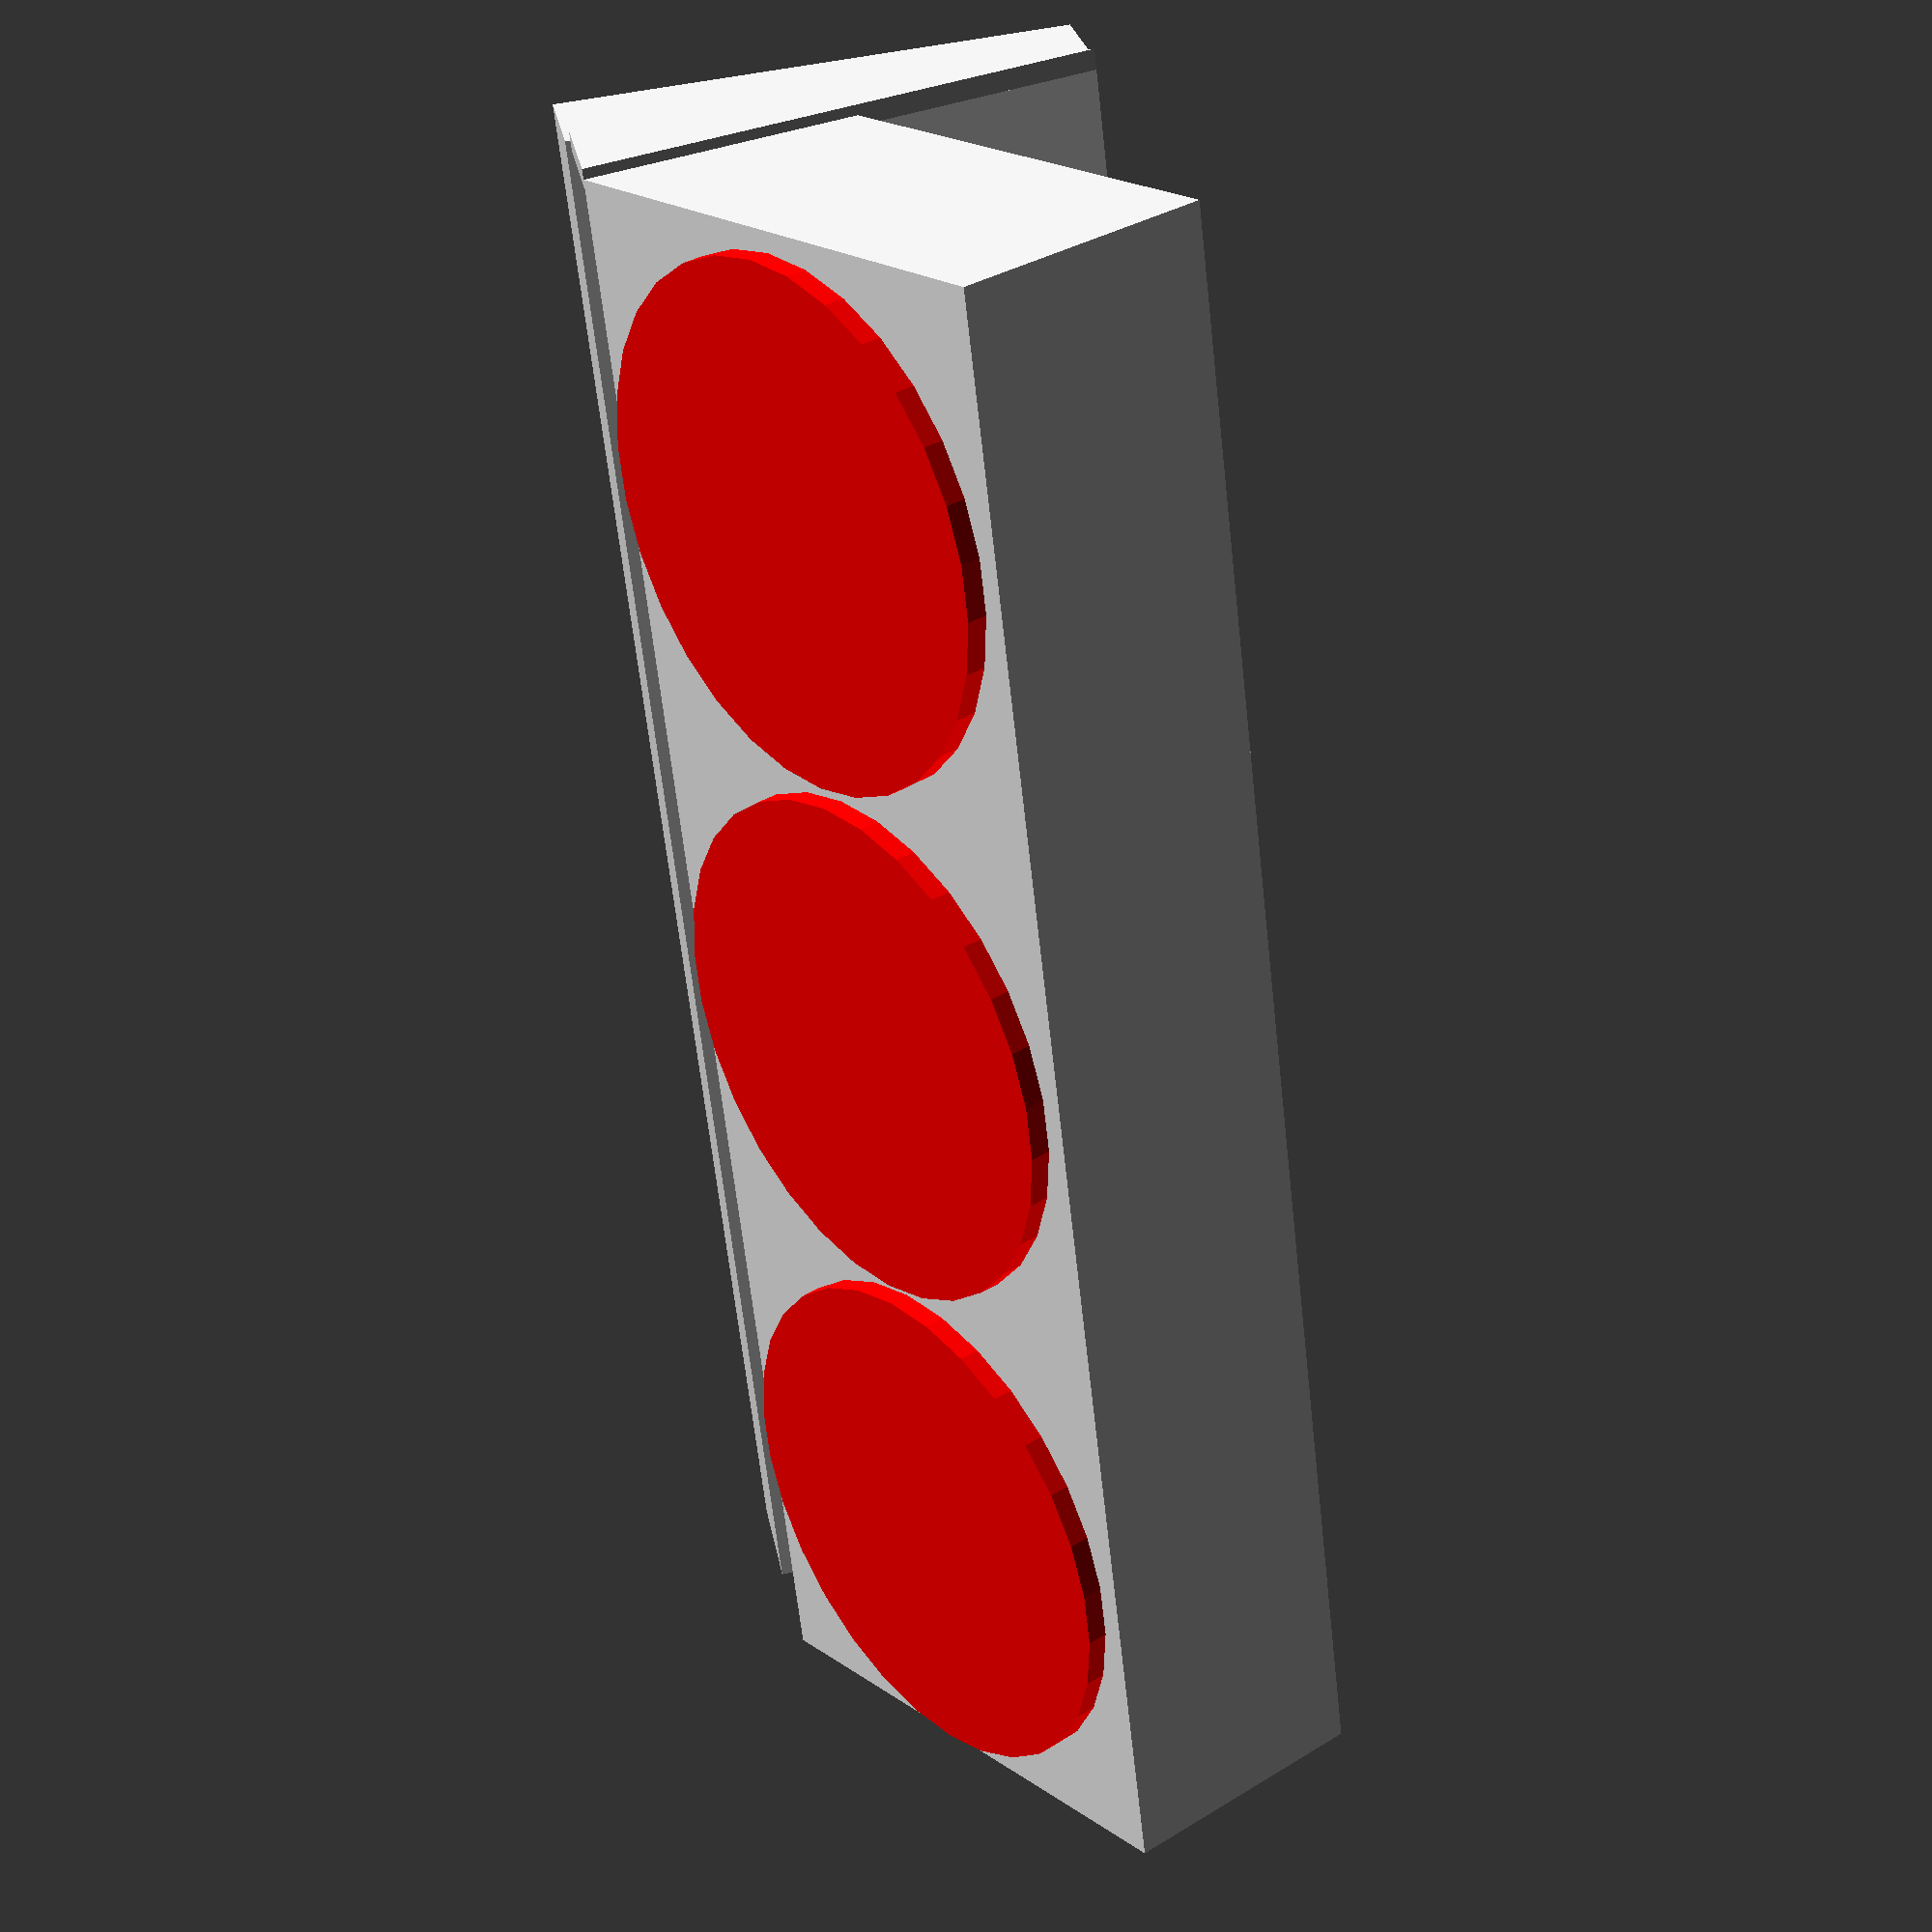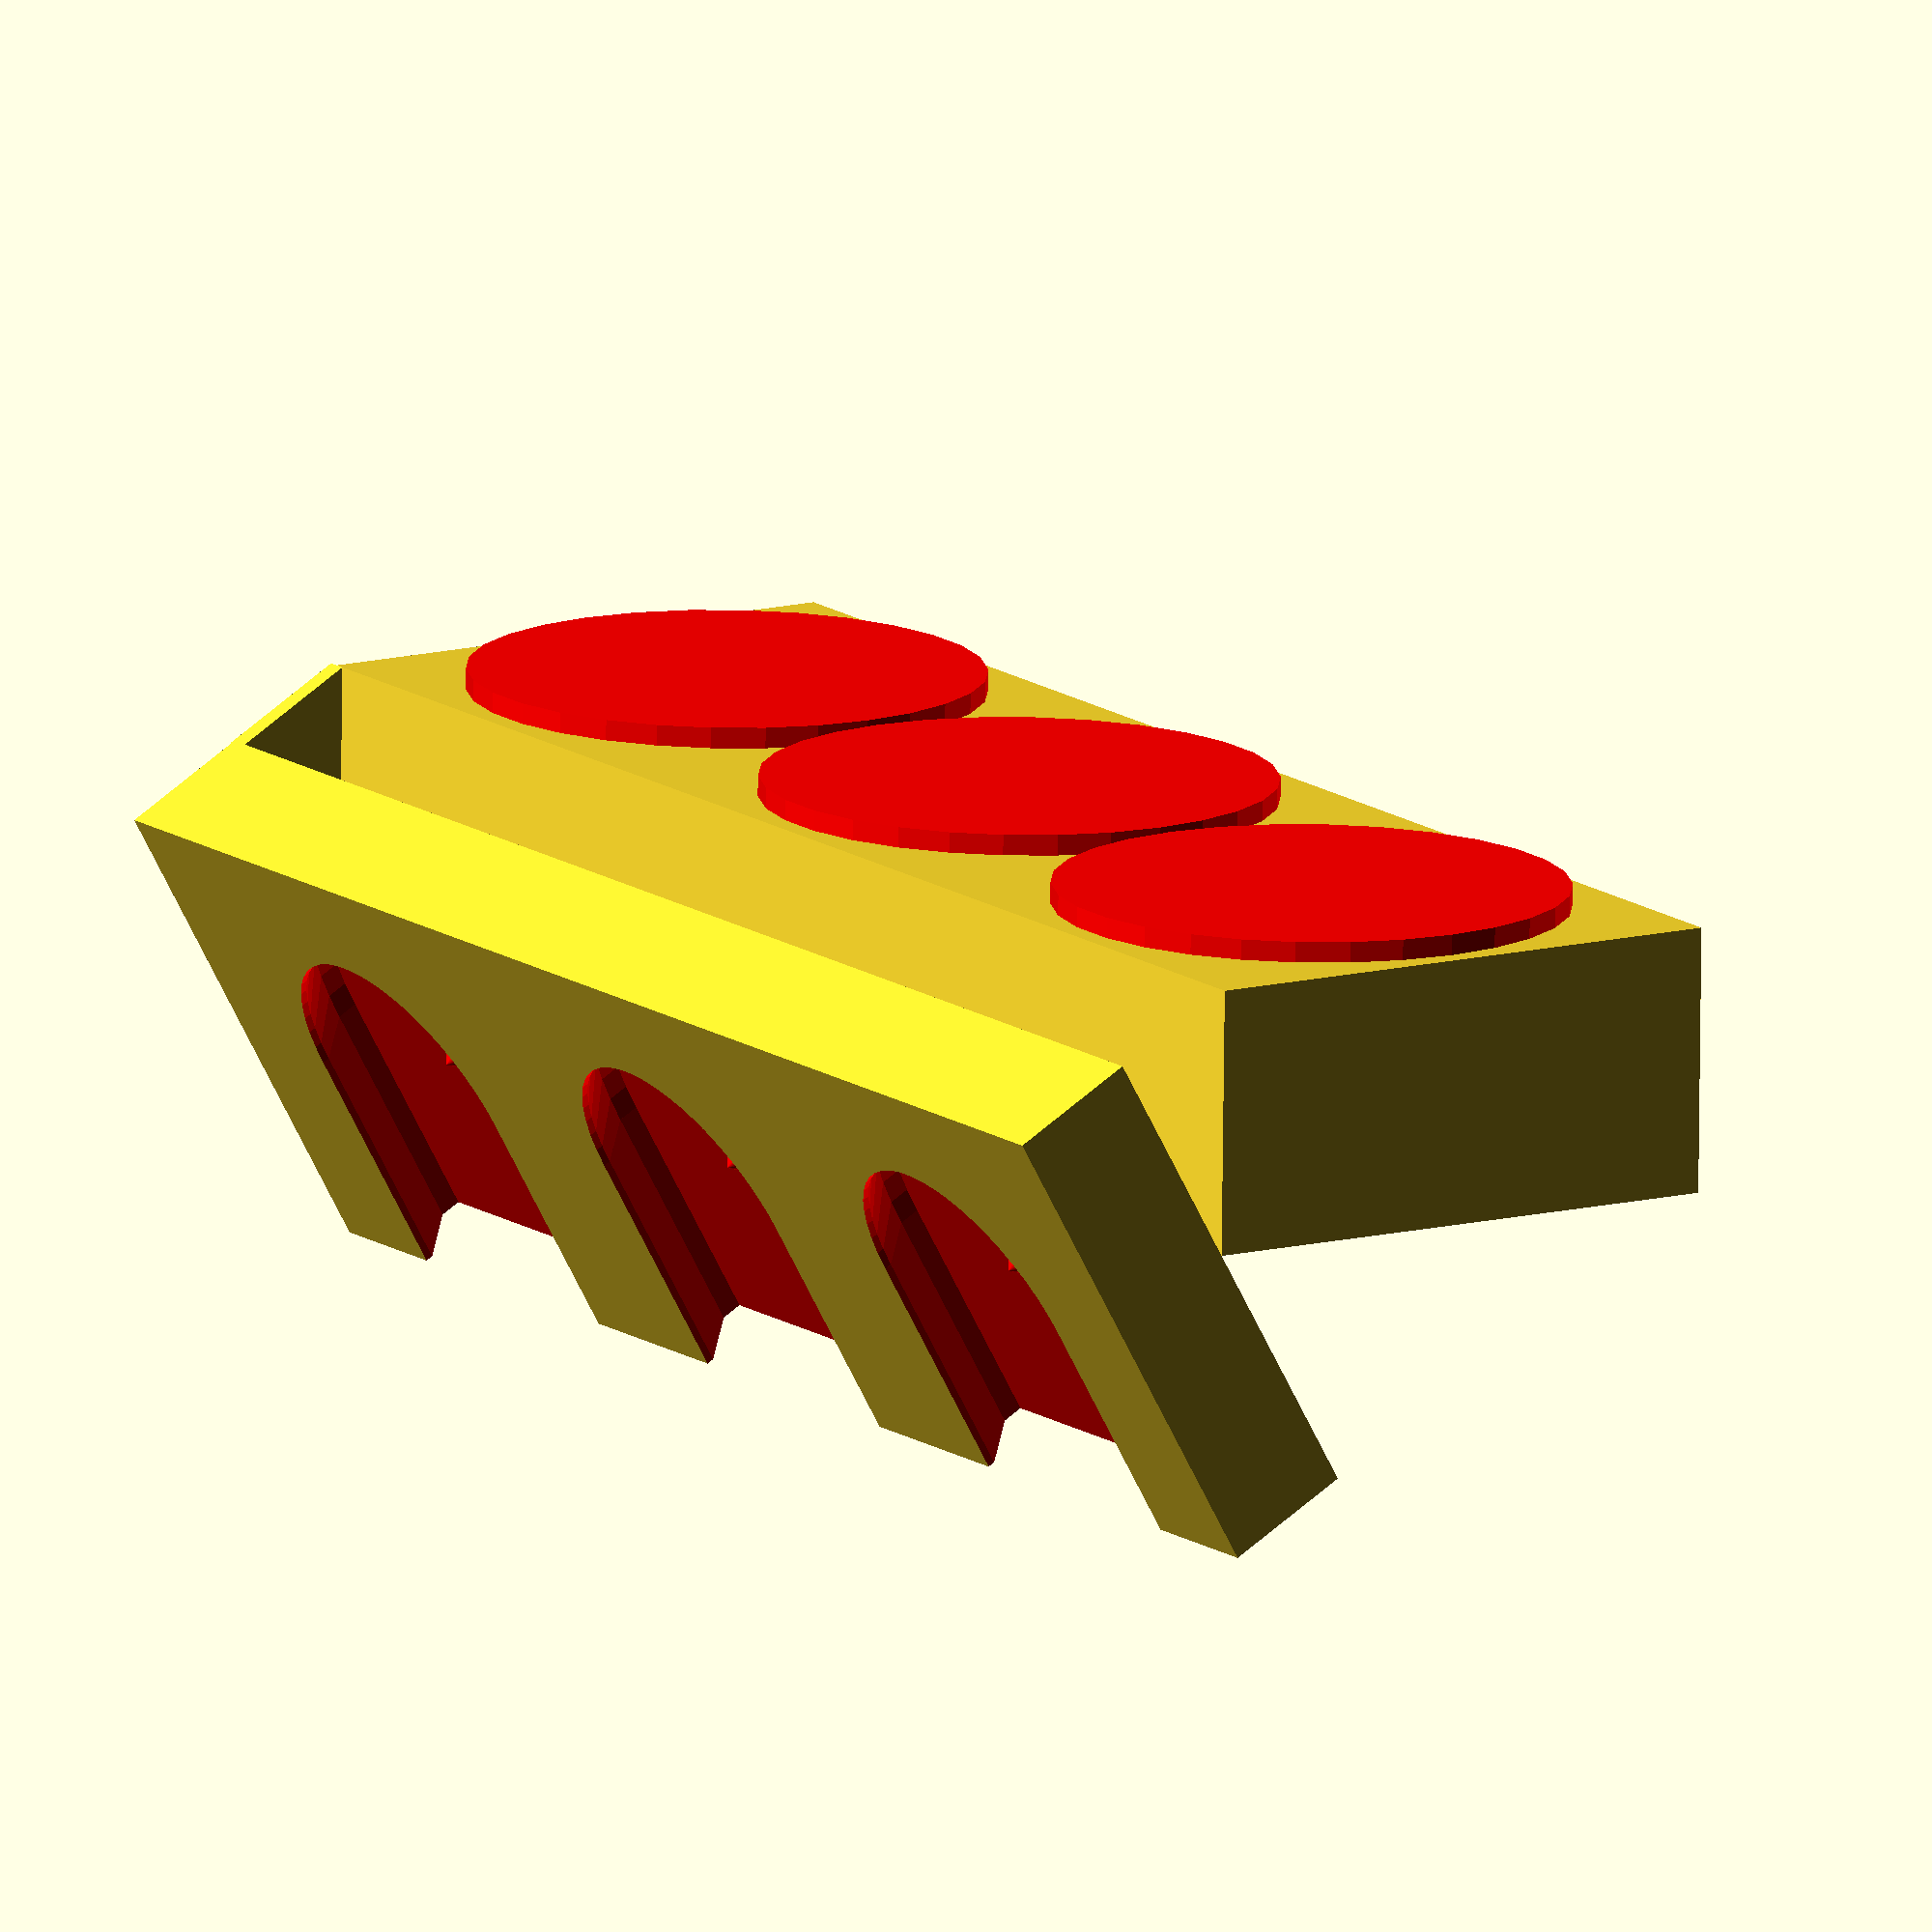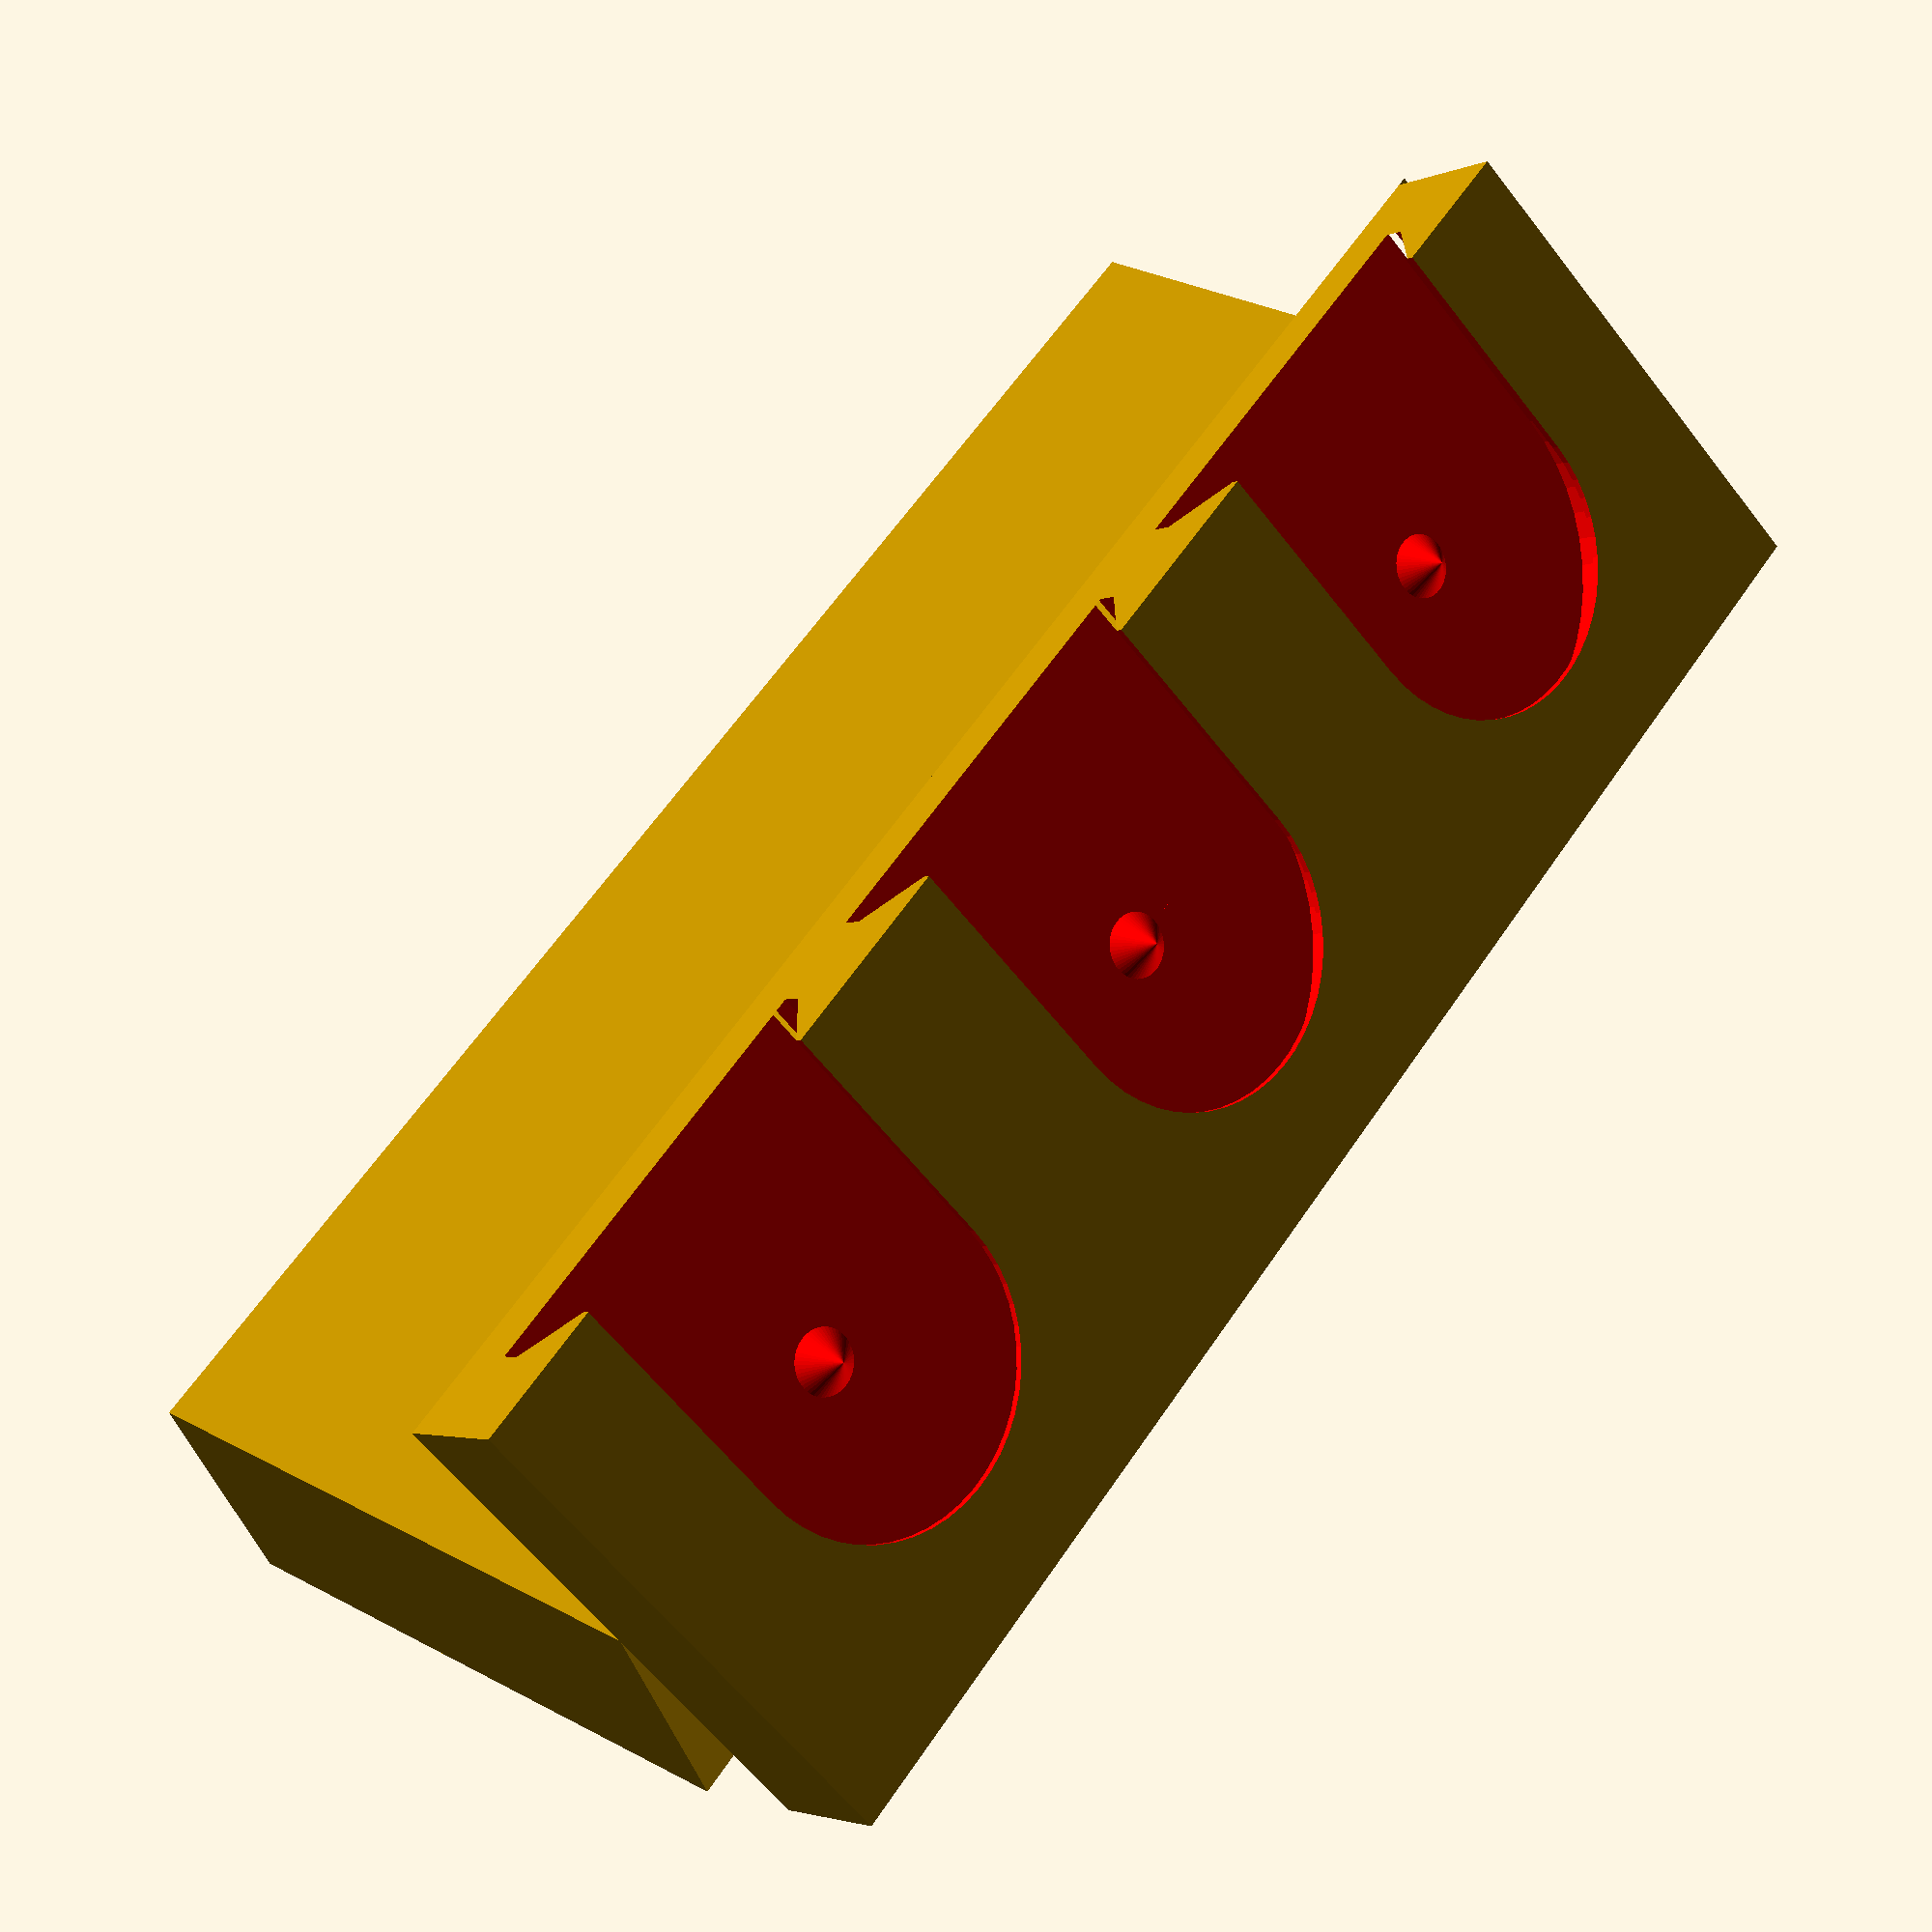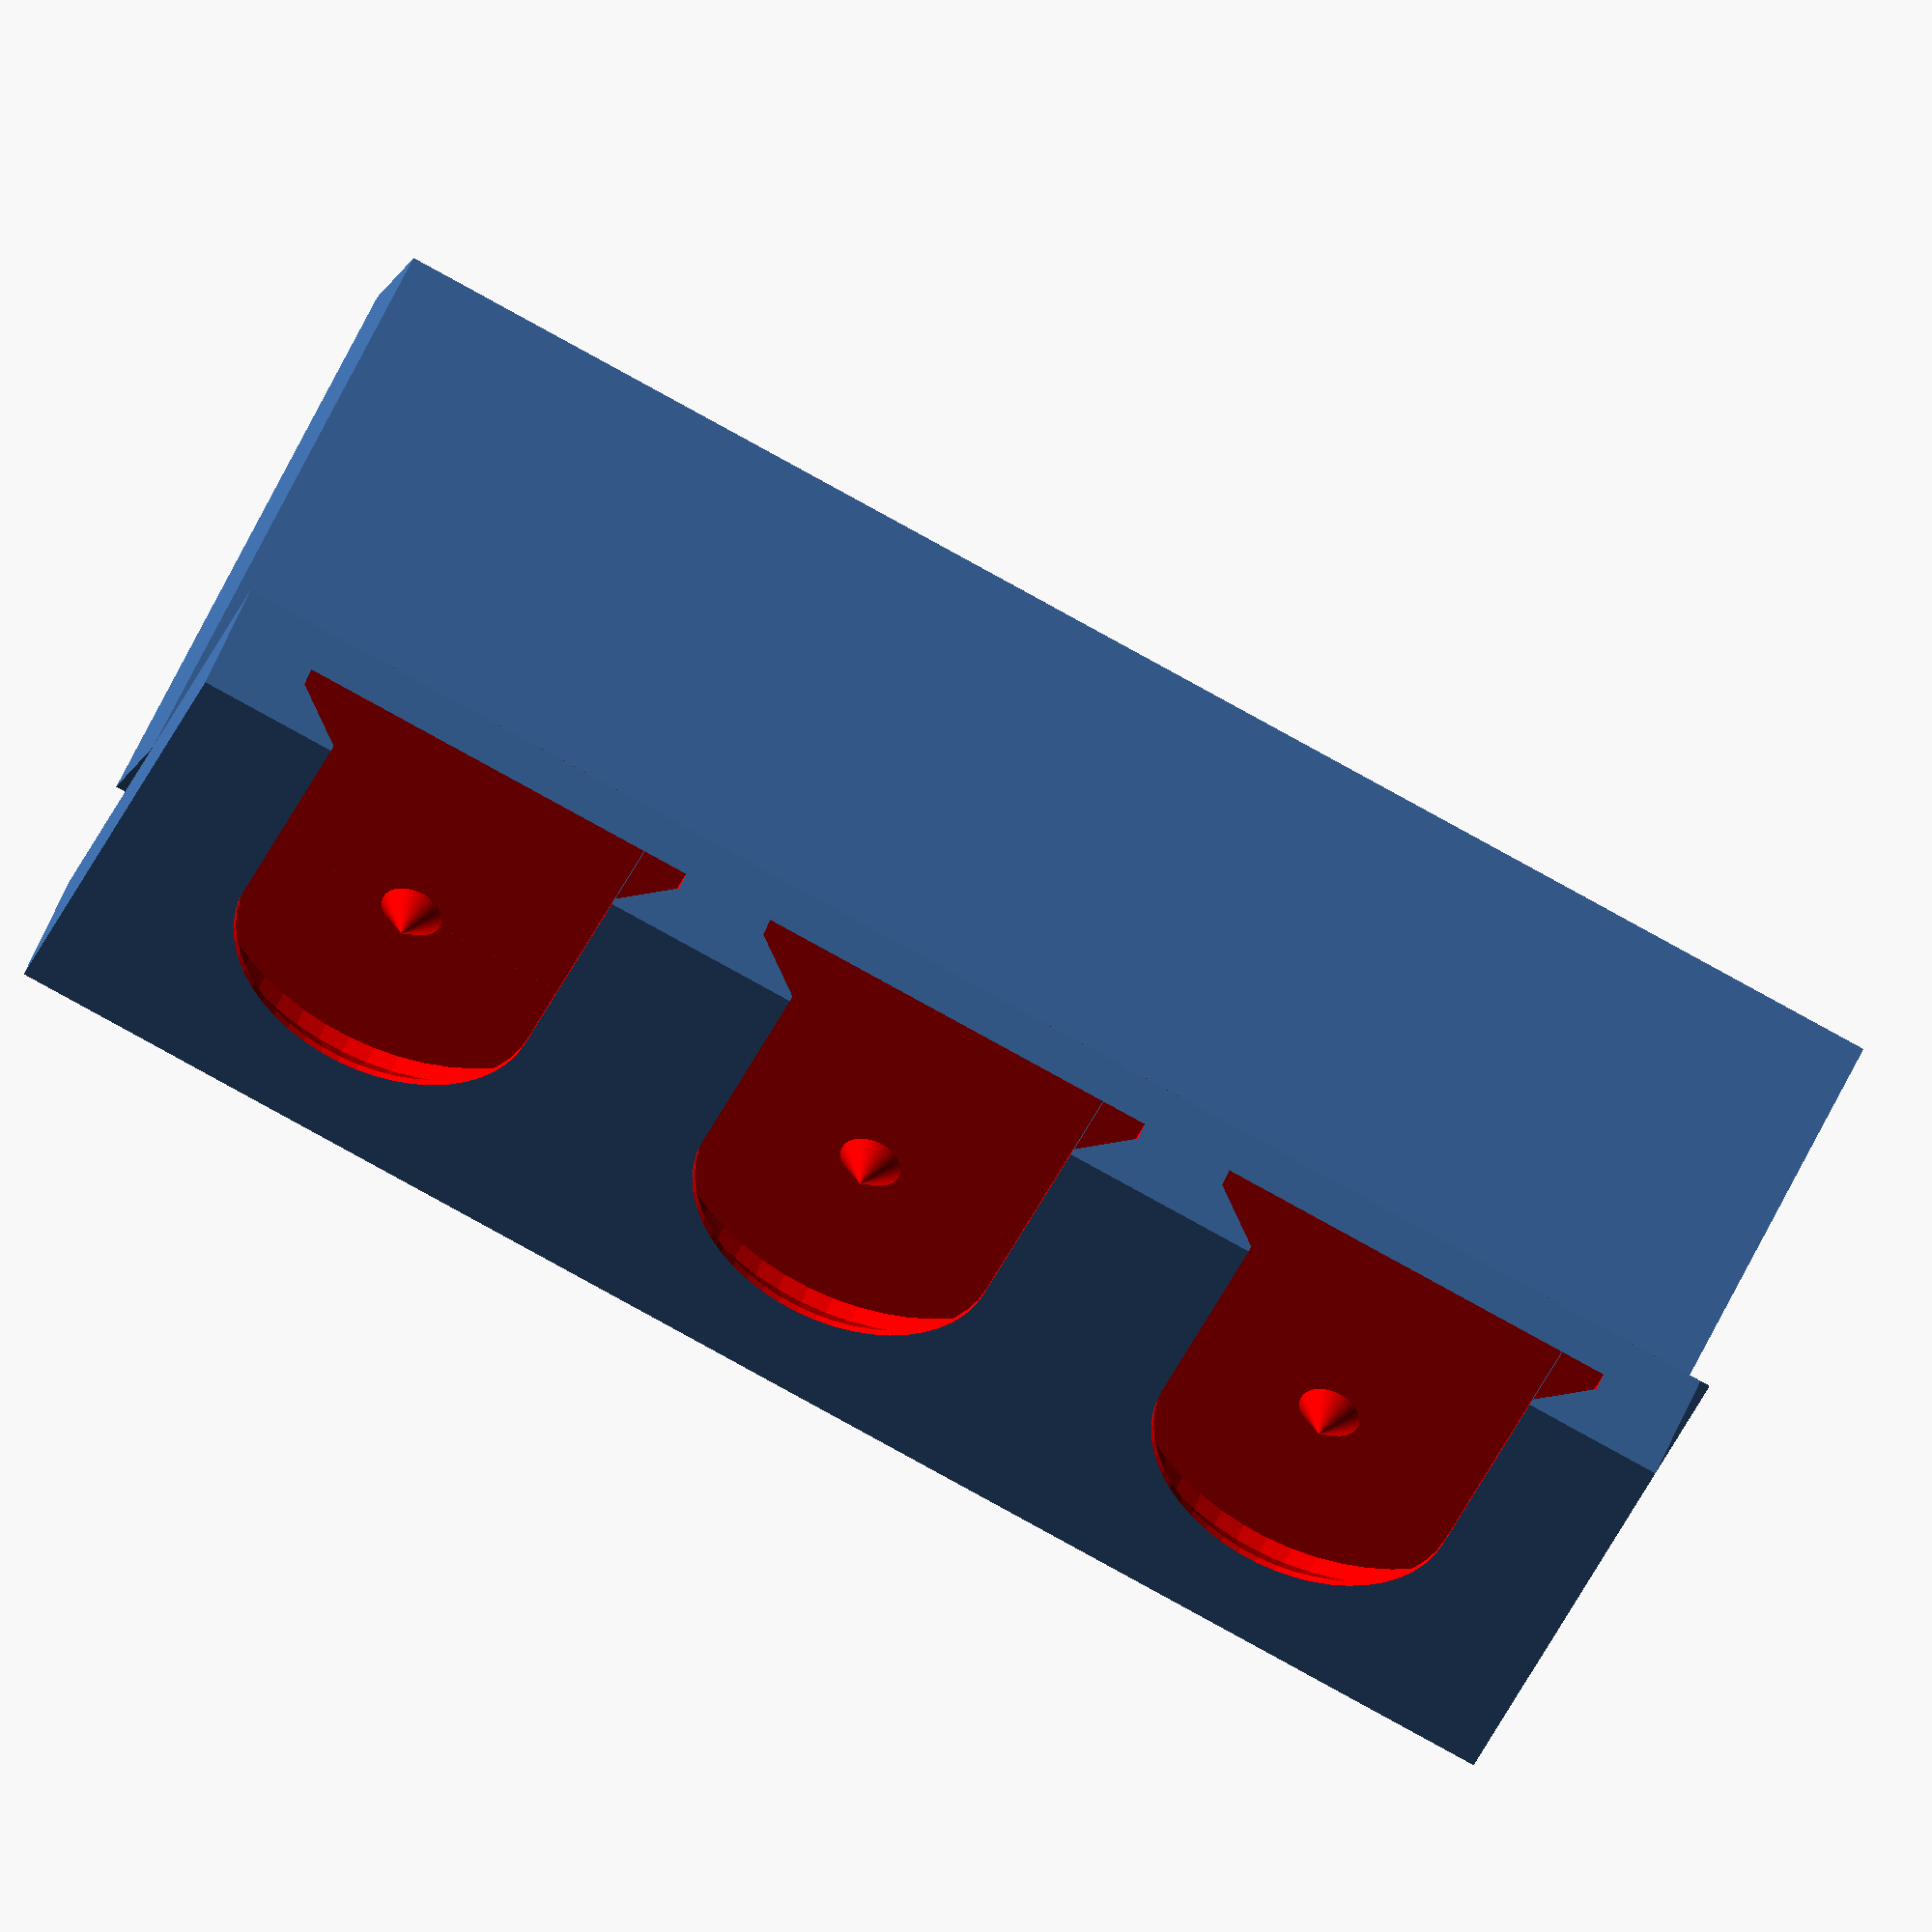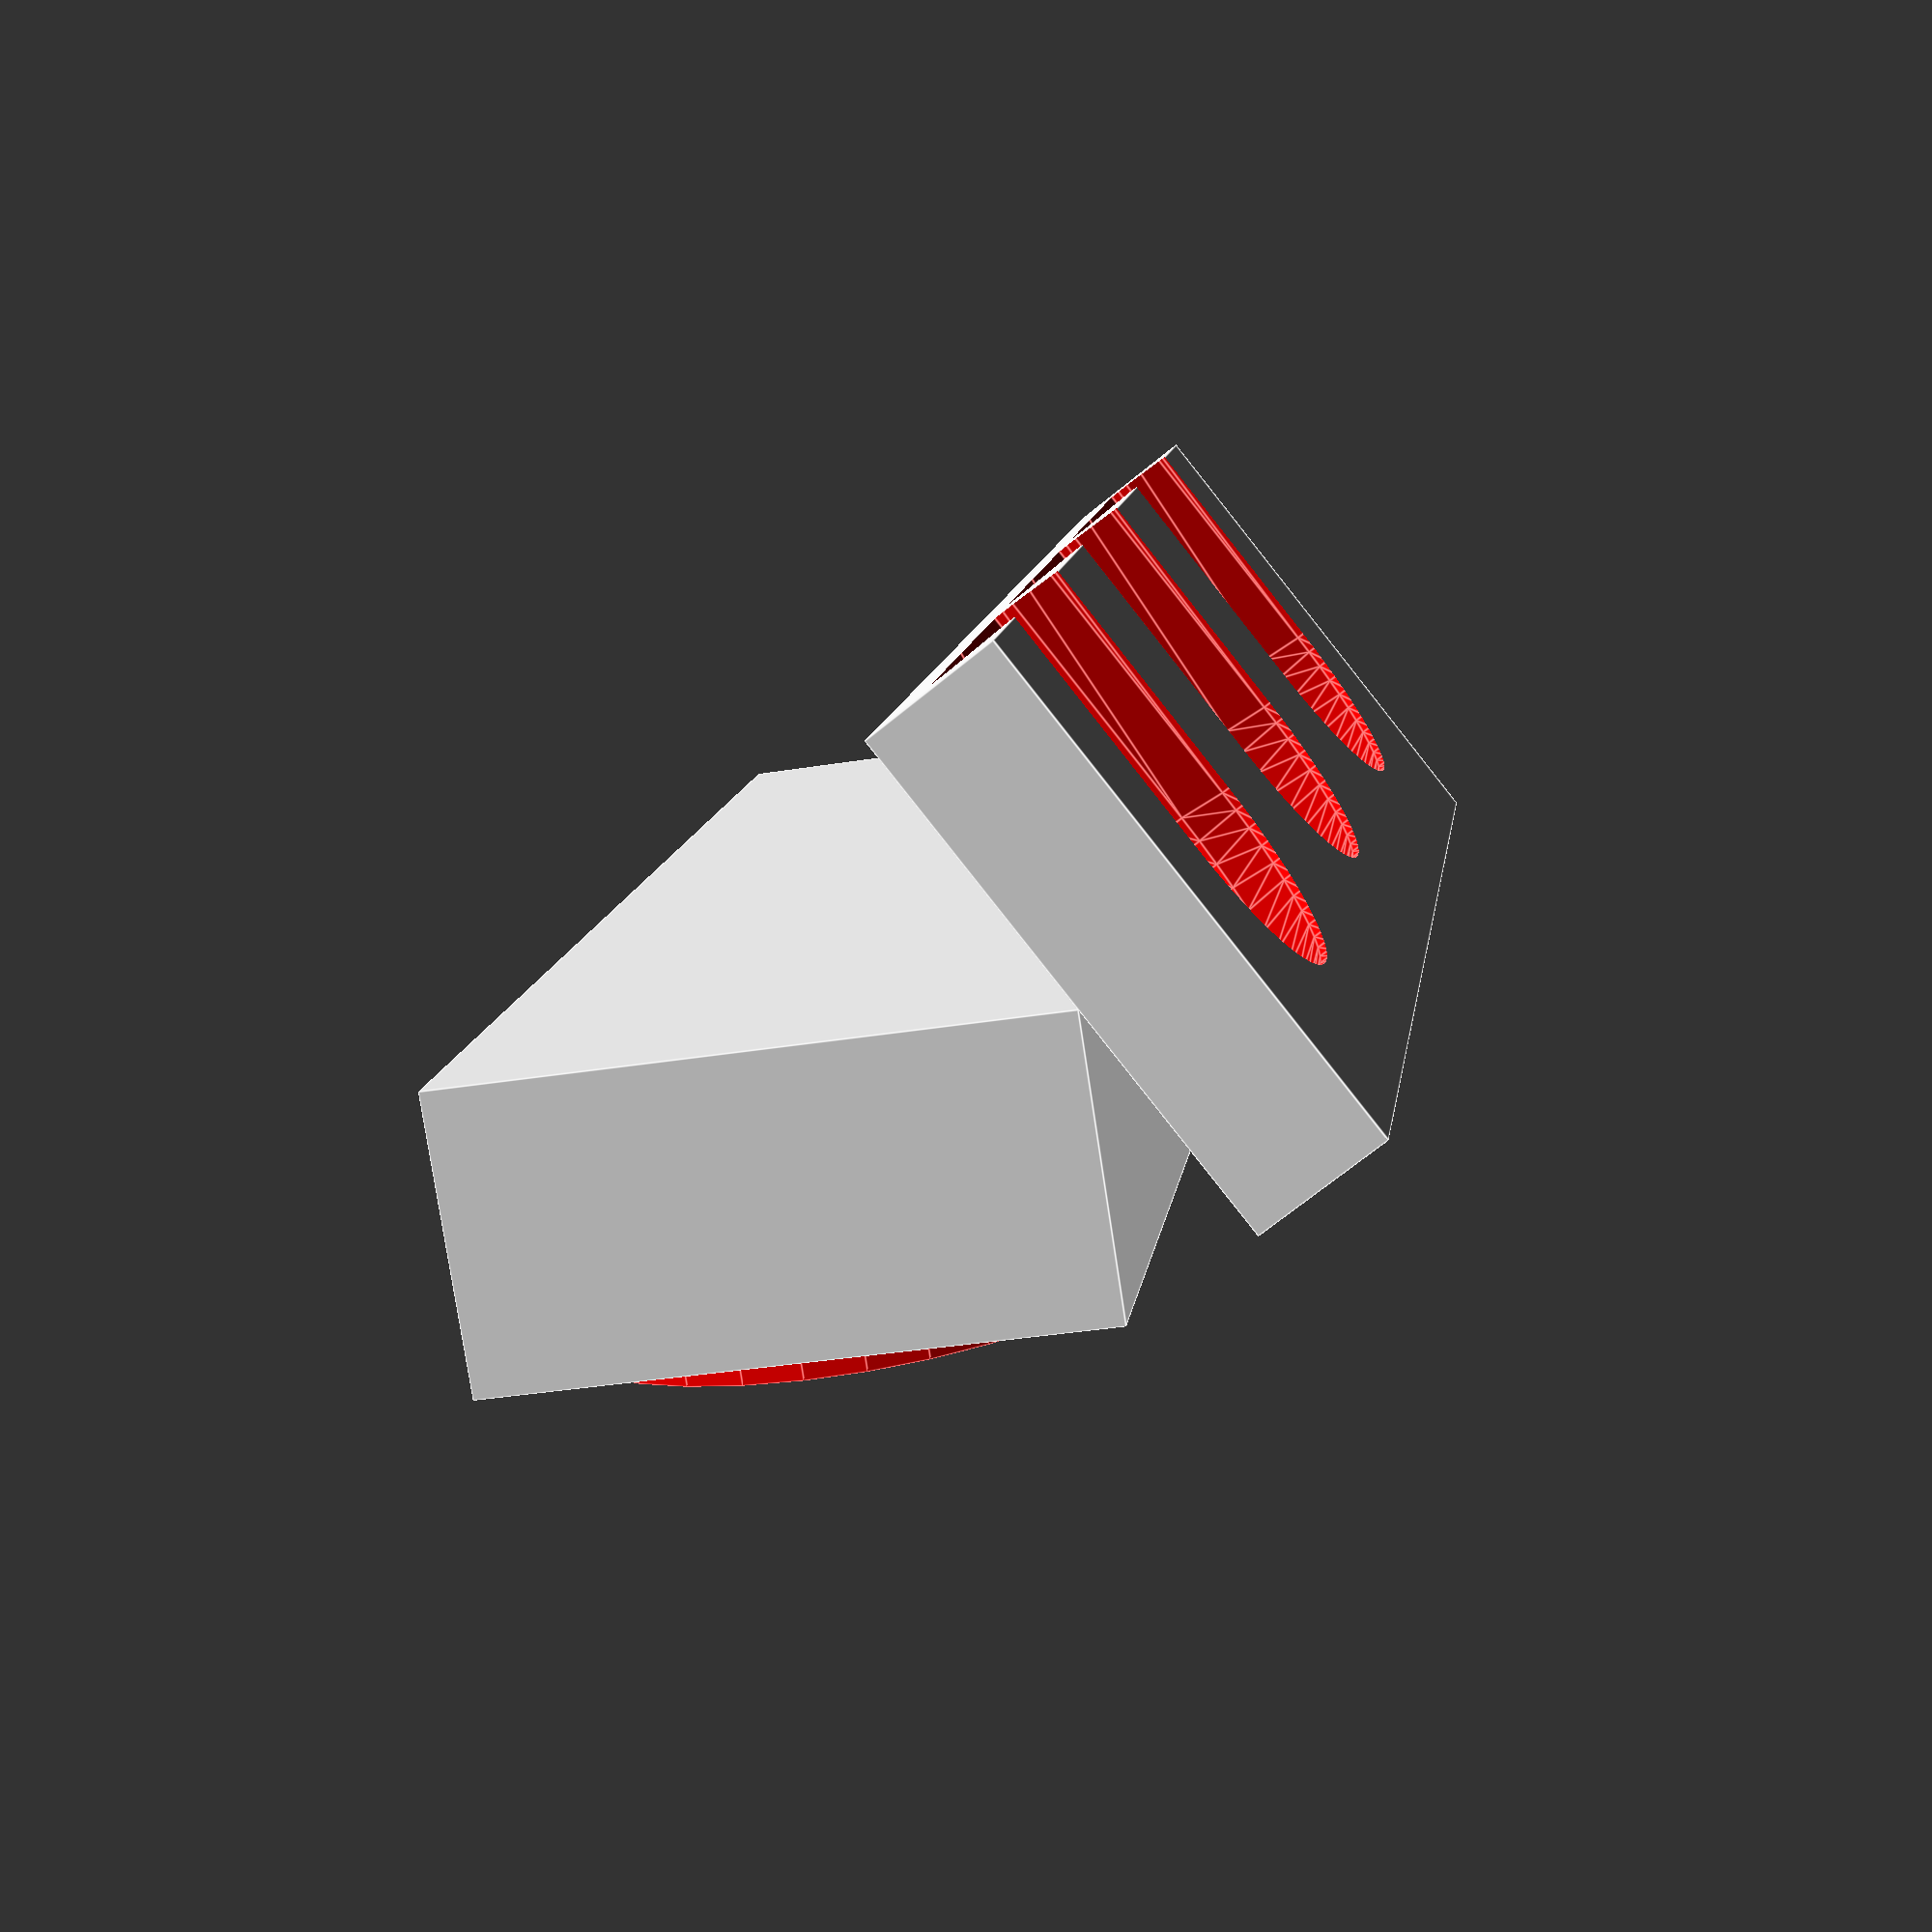
<openscad>
/*Created by Andy Levesque
Credit to @David D on Printables and Jonathan at Keep Making for Multiconnect and Multiboard, respectively
Licensed Creative Commons 4.0 Attribution Non-Commercial Sharable with Attribution
*/

/*
TODO: 
    Important: Fix hull issue when angle is less than 20
    - Cap print angle to 45 when item angle exceeds 45
    - Separate distanceBetweenEach and front/back thickness
    - Fix backer height for high diameter items
    - Clean up unused parameters
*/

/*[Parameters]*/
//diameter (in mm) of the item you wish to insert (this becomes the internal diameter)
itemDiameter = 25;
//distance between each item (in mm)
distanceBetweenEach = 1;
//Thickness (in mm) of the base underneath the item you are holding
baseThickness = 3;
//Additional thickness of the area between the item holding and the backer.
shelfSupportHeight = 0;
//Angle for items
itemAngle = 30; //[0:1:60]
//Additional height (in mm) of the rim protruding upward to hold the item
holeDepth = 10;
//Additional Backer Height (in mm) in case you prefer additional support for something heavy
additionalBackerHeight = 0;
//number of items you wish to hold width-wise (along the back)
itemsWide = 3;
//number of items you wish to hold depth-wise (away from back)
itemsDeep = 1;
//item row offset
tierOffestZ = itemDiameter/2;

/* [Slot Customization] */
//Distance between Multiconnect slots on the back (25mm is standard for MultiBoard)
distanceBetweenSlots = 25;
//QuickRelease removes the small indent in the top of the slots that lock the part into place
slotQuickRelease = false;
//Dimple scale tweaks the size of the dimple in the slot for printers that need a larger dimple to print correctly
dimpleScale = 1; //[0.5:.05:1.5]
//Scale of slots in the back (1.015 scale is default per MultiConnect specs)
slotTolerance = 1.02; //[1.0:0.005:1.075]

/*[Hidden]*/
//fit items plus 
totalWidth = itemDiameter*itemsWide + distanceBetweenEach*itemsWide + distanceBetweenEach;

rowDepth = itemDiameter+distanceBetweenEach*2;
//inputs the row depth and desired angle to calculate the height of the back
rowBackHeight = rowDepth * tan(itemAngle);

//Thickness of the back of the item (default in 6.5mm). Changes are untested. 
backThickness = 6.5; //.1
//slot count calculates how many slots can fit on the back. Based on internal width for buffer.
slotCount = floor(max(distanceBetweenSlots,totalWidth)/distanceBetweenSlots);
echo(str("Slot Count: ",slotCount));
backWidth = max(distanceBetweenSlots,totalWidth);

hypotenuse = rowDepth;
smallHypotenuse = holeDepth+baseThickness;
triangleY = min(sin(itemAngle)*hypotenuse,tan(itemAngle)*hypotenuse);
triangleX = min(cos(itemAngle)*hypotenuse,tan(itemAngle)*hypotenuse);
smallTriangleY = min(sin(itemAngle)*smallHypotenuse,tan(itemAngle)*smallHypotenuse);
smallTriangleX = min(cos(itemAngle)*smallHypotenuse,tan(itemAngle)*smallHypotenuse);
inverseSmallTriangleY = min(sin(90-itemAngle)*smallHypotenuse,tan(90-itemAngle)*smallHypotenuse);
inverseSmallTriangleX = min(cos(90-itemAngle)*smallHypotenuse,tan(90-itemAngle)*smallHypotenuse);
totalHeight = max(triangleY+inverseSmallTriangleY,25);

//start build
back(backWidth = backWidth, backHeight = totalHeight+additionalBackerHeight, backThickness = backThickness);
//create shelves
//hull() {
    translate(v = [0,0,0]) rotate(a = [0,-90,0]) 
    polygon(points = [[0,0],[triangleY+inverseSmallTriangleY,0],[triangleY+inverseSmallTriangleY,smallTriangleY]]);
    //cube(size = [backWidth,1,totalHeight]);
    //color(c = "green") rotate(a = [-itemAngle,0,0]) cube(size = [backWidth,1,holeDepth+baseThickness]);
//}
    for(itemY = [0:1:itemsDeep-1]){
        for (itemX = [0:1:itemsWide-1]){
            translate(v = [0,0,triangleY])     
                rotate([-itemAngle,0,0]) {
                    //shelf
                    cube(size = [totalWidth, rowDepth,holeDepth+baseThickness]);
                    //delete tools
                    //translate(v = [itemDiameter/2+distanceBetweenEach + (itemX*itemDiameter+distanceBetweenEach*itemX),itemY*rowDepth+itemDiameter/2+distanceBetweenEach,baseThickness]) 
                    //    color(c = "red") cylinder(h = holeDepth+1, r = itemDiameter/2);
                }
        }
    }


//delete tools
for(itemY = [0:1:itemsDeep-1]){
    for (itemX = [0:1:itemsWide-1]){
        translate(v = [0,0,triangleY])     
            rotate([-itemAngle,0,0]) {
                //shelf
                //cube(size = [totalWidth, rowDepth,holeDepth+baseThickness]);
                //delete tools
                translate(v = [itemDiameter/2+distanceBetweenEach + (itemX*itemDiameter+distanceBetweenEach*itemX),itemY*rowDepth+itemDiameter/2+distanceBetweenEach,baseThickness]) 
                    color(c = "red") cylinder(h = holeDepth+1, r = itemDiameter/2);
            }
    }
}

//BEGIN MODULES
//Slotted back
module back(backWidth, backHeight, backThickness)
{

    difference() {
        translate(v = [0,-backThickness,0]) cube(size = [backWidth,backThickness,backHeight]);
        //Loop through slots and center on the item
        //Note: I kept doing math until it looked right. It's possible this can be simplified.
        for (slotNum = [0:1:slotCount-1]) {
            translate(v = [distanceBetweenSlots/2+(backWidth/distanceBetweenSlots-slotCount)*distanceBetweenSlots/2+slotNum*distanceBetweenSlots,-2.575,backHeight-13]) {
                color(c = "red")  slotTool(backHeight);
            }
        }
    }
}
//Create Slot Tool
module slotTool(productHeight) {
    //translate(v = [0,-0.075,0]) //removed for redundancy
    scale(v = slotTolerance) //scale for 0.15mm tolerance per Multiconnect design specs
    difference() {
        union() {
            //round top
            rotate(a = [90,0,0,]) 
                rotate_extrude($fn=50) 
                    polygon(points = [[0,0],[10,0],[10,1],[7.5,3.5],[7.5,4],[0,4]]);
            //long slot
            translate(v = [0,0,0]) 
                rotate(a = [180,0,0]) 
                linear_extrude(height = productHeight+1) 
                    union(){
                        polygon(points = [[0,0],[10,0],[10,1],[7.5,3.5],[7.5,4],[0,4]]);
                        mirror([1,0,0])
                            polygon(points = [[0,0],[10,0],[10,1],[7.5,3.5],[7.5,4],[0,4]]);
                    }
        }
        //dimple
        if (slotQuickRelease == false)
            scale(v = dimpleScale) 
            rotate(a = [90,0,0,]) 
                rotate_extrude($fn=50) 
                    polygon(points = [[0,0],[0,1.5],[1.5,0]]);
    }
}

</openscad>
<views>
elev=300.4 azim=56.2 roll=78.6 proj=p view=solid
elev=59.8 azim=53.9 roll=24.3 proj=o view=wireframe
elev=60.8 azim=45.6 roll=217.6 proj=p view=solid
elev=216.5 azim=159.2 roll=20.3 proj=o view=wireframe
elev=264.4 azim=260.3 roll=321.6 proj=p view=edges
</views>
